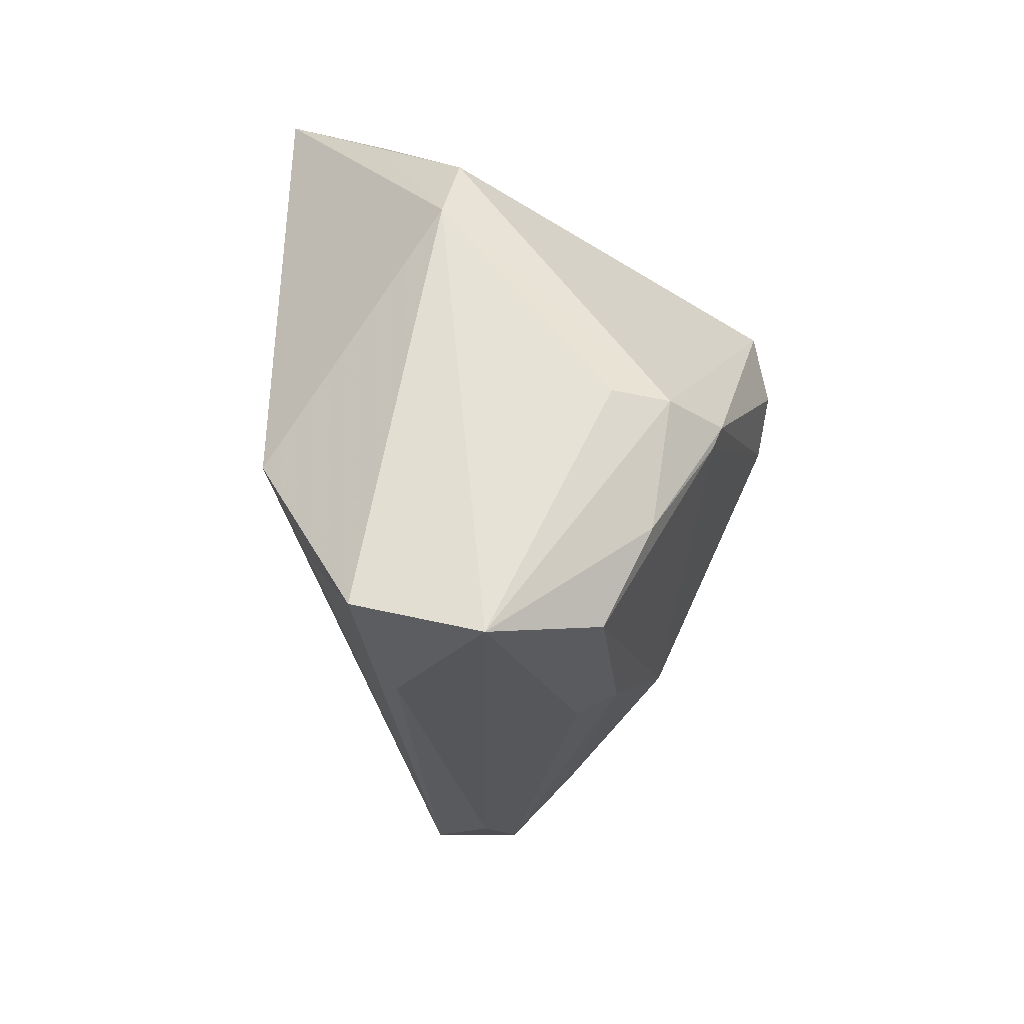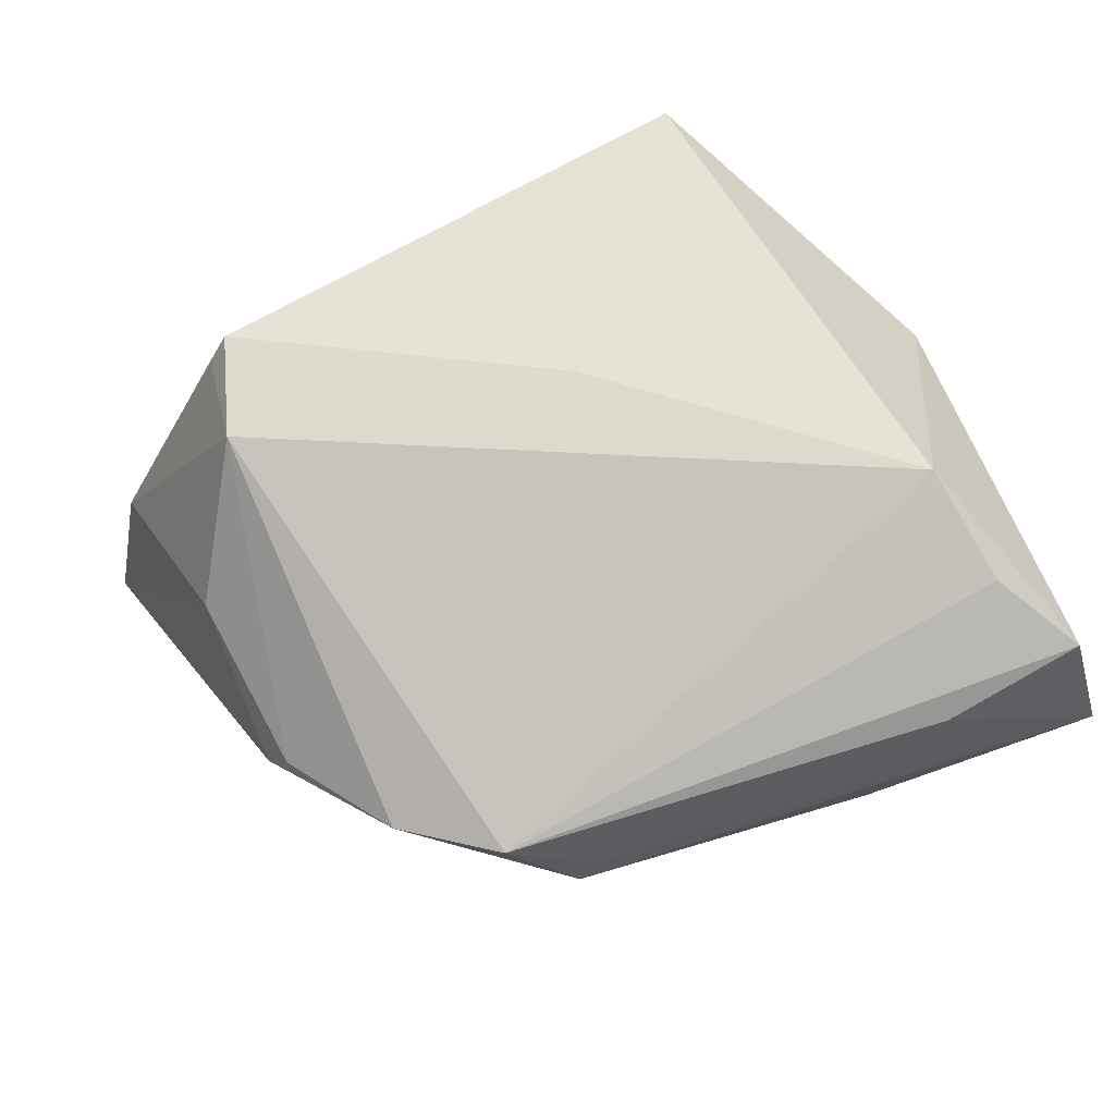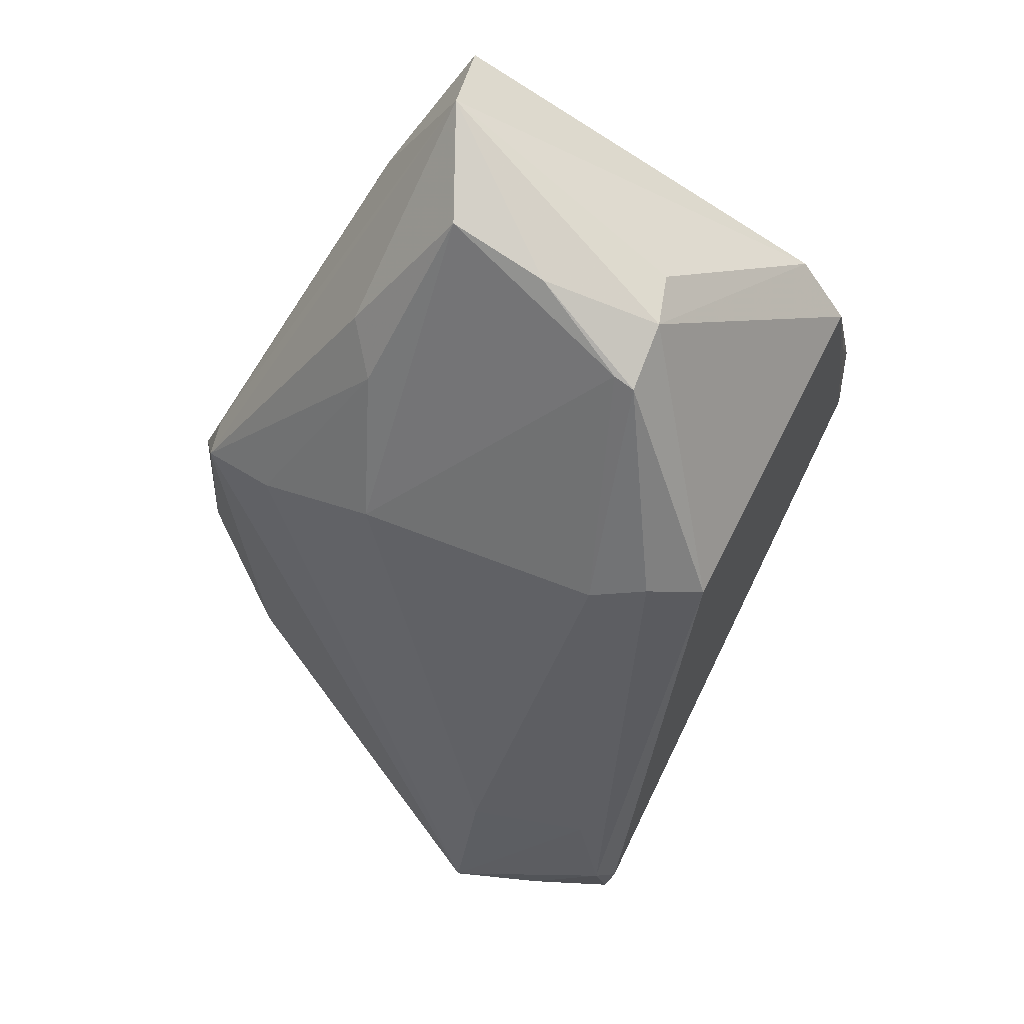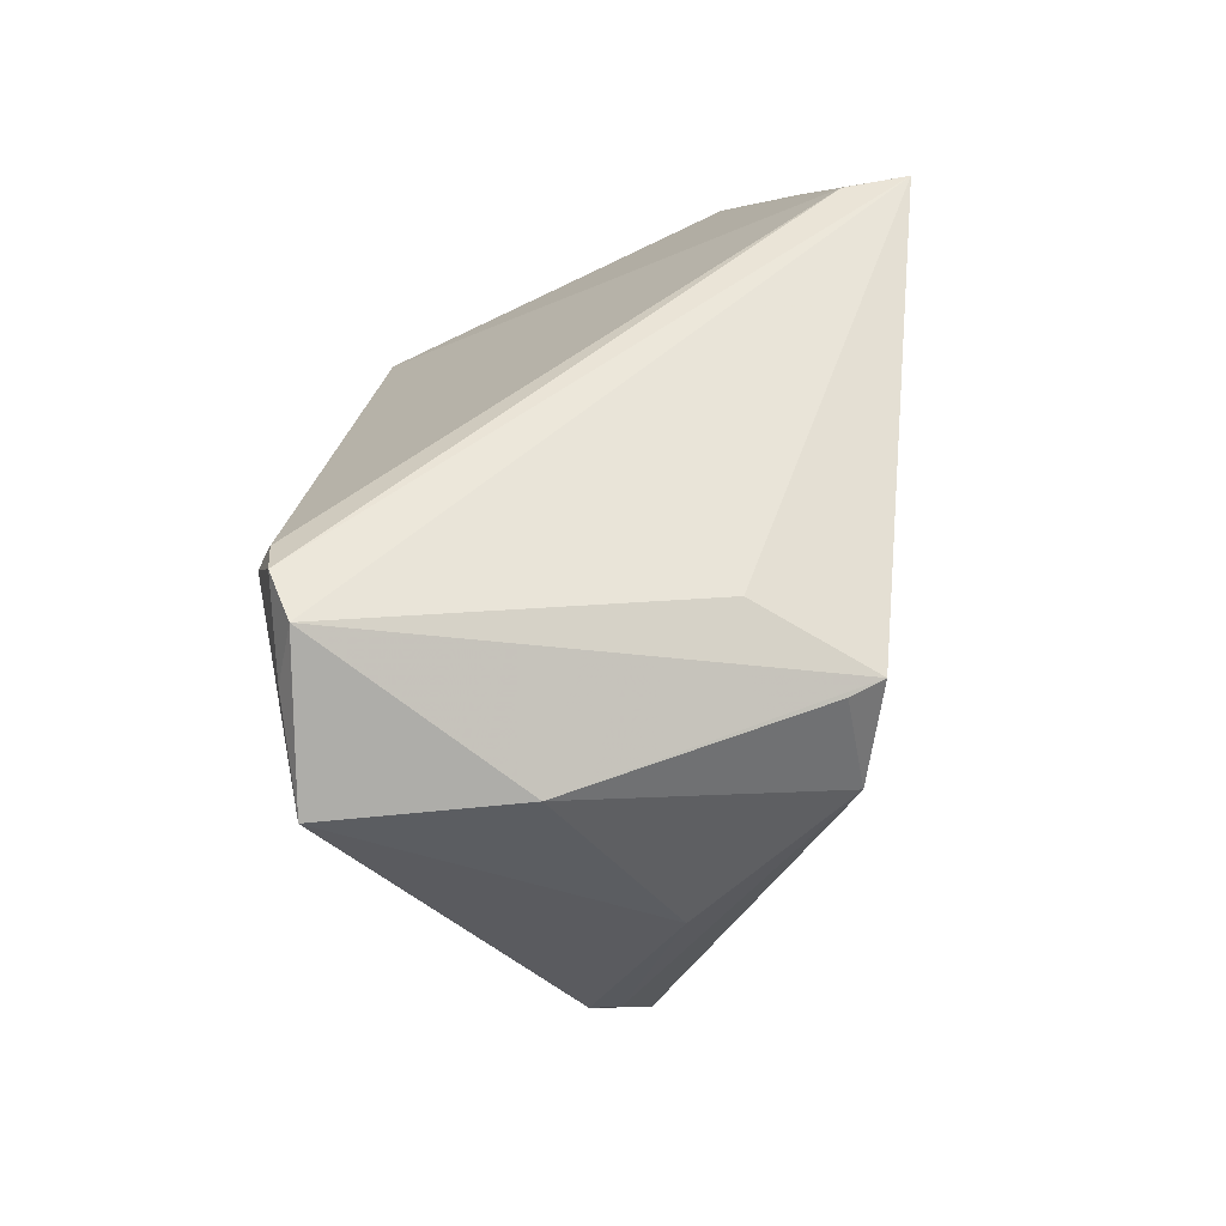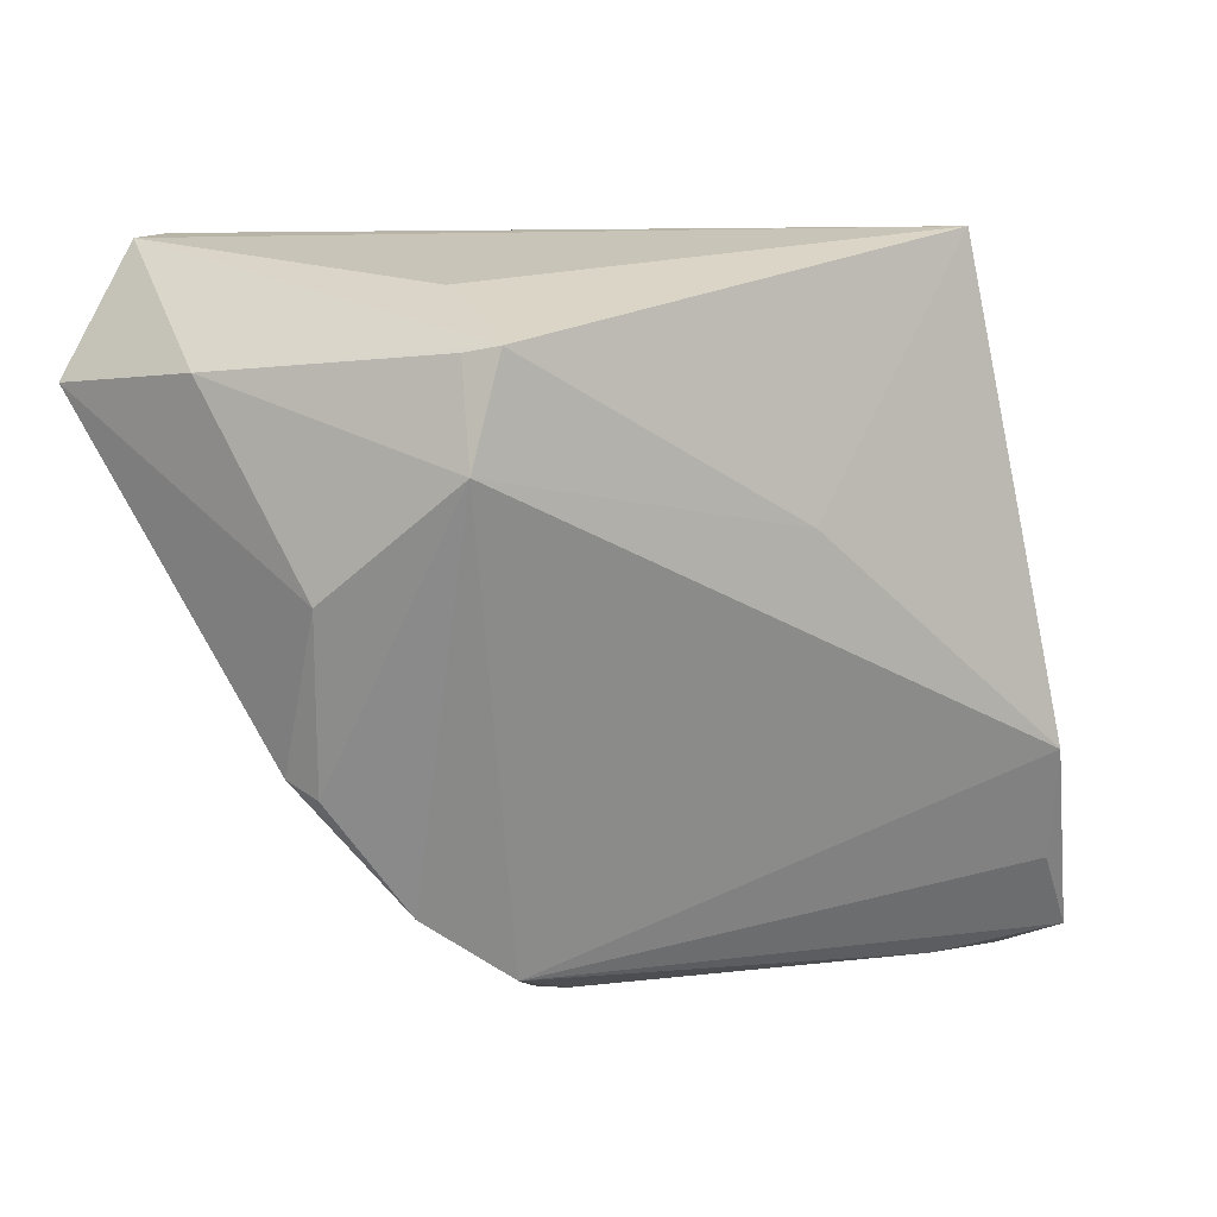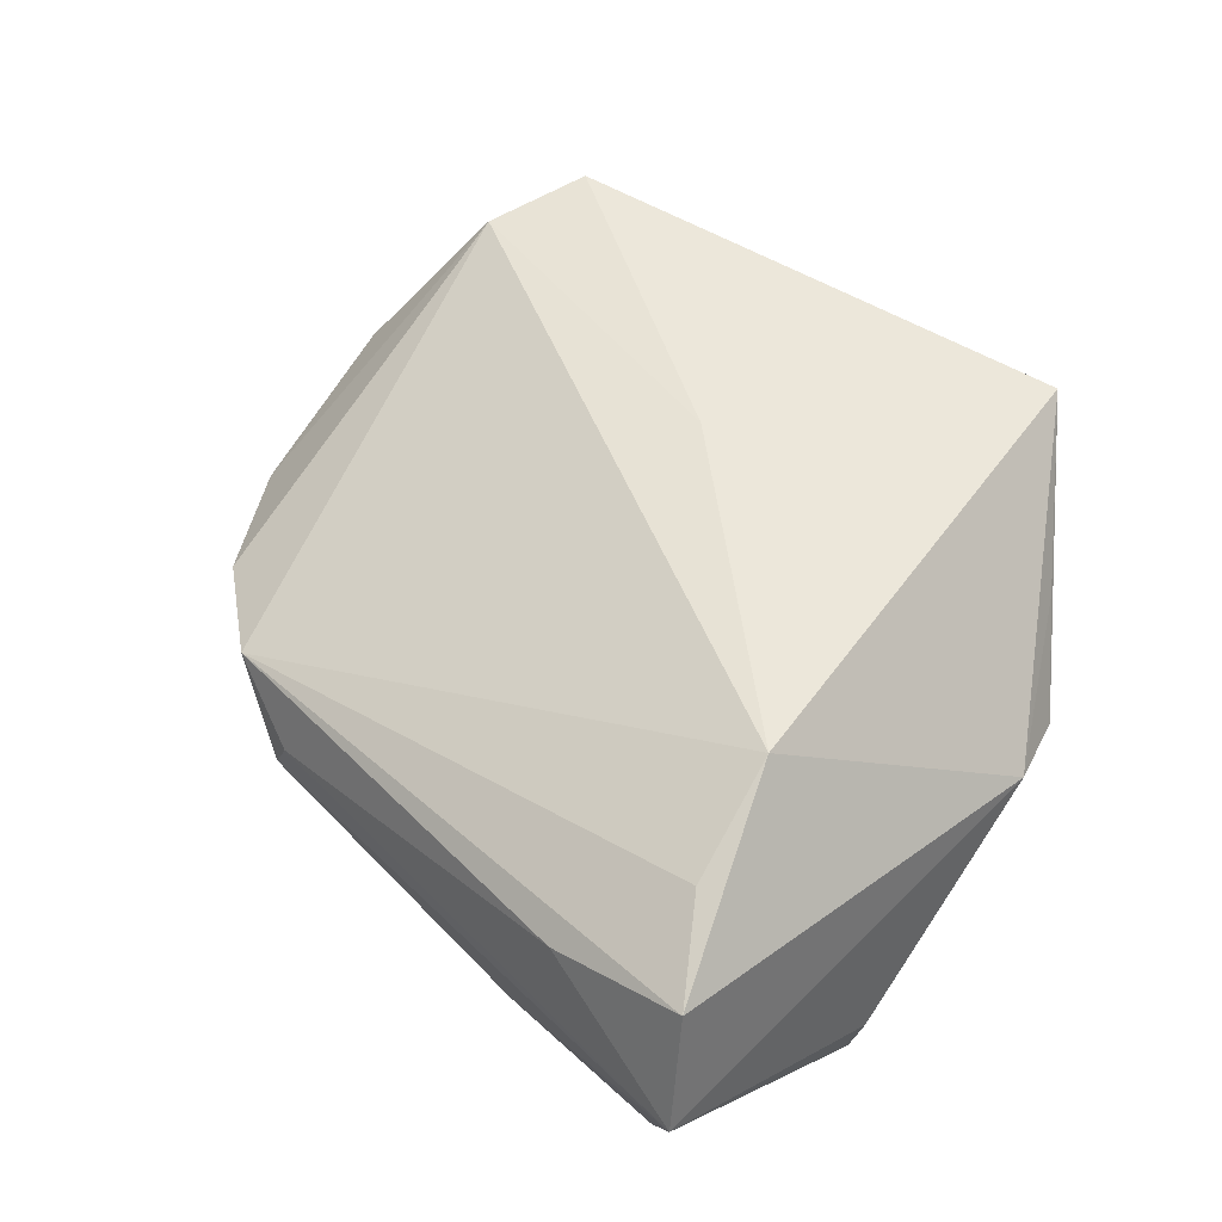
<metadata>
{"format":"obj","ext":"obj","renderer":"f3d","projection":"perspective","resolution":1024,"background":"white","views":[{"elev":-26.8,"azim":87.1,"up":"+Y"},{"elev":64.1,"azim":-16.7,"up":"+Z"},{"elev":-38.8,"azim":58.3,"up":"+Z"},{"elev":43.7,"azim":-84.9,"up":"+Y"},{"elev":1.4,"azim":-36.2,"up":"+Y"},{"elev":52.3,"azim":48.2,"up":"+Z"}]}
</metadata>
<code>
v 0.01874 0.03661 0.01896
v 0.04525 -0.03732 0.01662
v 0.04167 -0.01724 -0.02024
v -0.02028 -0.03866 0.006274
v 0.04185 -0.01493 -0.02123
v -0.05081 0.02052 -0.003526
v 0.02988 -0.03978 0.01178
v -0.0325 0.02858 0.01232
v -0.04481 -0.001507 0.008736
v -0.04057 -0.02006 0.002404
v 0.0345 -0.01701 0.02642
v 0.02298 -0.03947 -0.007362
v -0.03693 0.03526 -0.02813
v -0.0312 -0.03188 0.00476
v -0.03712 0.02149 0.02196
v 0.04161 0.01713 0.006275
v 0.02213 -8.368e-05 -0.02992
v 0.02376 0.006836 -0.02834
v 0.04501 0.009158 0.008174
v -0.03492 0.02204 0.02531
v 0.02148 0.03661 0.02585
v 0.0009793 0.005887 0.02642
v 0.04813 -0.04124 0.00344
v -0.04254 -0.01806 -0.0005985
v -0.03645 0.03182 -0.0296
v 0.03394 0.02424 0.01422
v -0.007133 -0.03547 -0.009014
v 0.004779 -0.0276 -0.01839
v -0.0364 0.01225 -0.0254
v -0.01243 -0.0411 -0.00256
v 0.04418 -0.02783 -0.01341
v -0.05509 0.02046 -0.02373
v -0.04127 0.03661 -0.02737
v 0.04222 -0.03786 -0.008487
v 0.03808 -0.02913 0.02096
v -0.02713 0.02311 -0.02954
v -0.01073 -0.04097 0.001048
v 0.01923 -0.03552 -0.01197
v 0.04821 -0.0144 -0.009236
v -0.03754 0.01026 0.02405
v 0.01733 -0.004742 -0.02926
v -0.04761 0.02907 -0.02602
v 0.0467 -0.01464 -0.0153
v -0.04636 0.03551 -0.02476
v 0.03076 0.0272 0.0146
f 19 11 2
f 1 18 13
f 21 8 20
f 11 19 21
f 2 11 35
f 16 18 1
f 16 43 18
f 19 43 16
f 24 9 32
f 22 21 20
f 11 21 22
f 20 40 22
f 22 40 11
f 8 21 44
f 20 8 44
f 4 40 14
f 11 40 4
f 4 35 11
f 2 35 4
f 15 40 20
f 32 9 6
f 9 40 6
f 40 15 6
f 6 44 32
f 20 44 6
f 6 15 20
f 39 43 19
f 43 39 23
f 23 19 2
f 23 39 19
f 1 21 45
f 45 16 1
f 21 16 45
f 26 21 19
f 19 16 26
f 26 16 21
f 10 24 14
f 9 24 10
f 14 40 10
f 10 40 9
f 29 28 32
f 29 41 28
f 25 13 18
f 30 24 32
f 30 23 37
f 14 24 30
f 30 4 14
f 37 4 30
f 43 23 31
f 7 23 2
f 37 23 7
f 2 4 7
f 7 4 37
f 17 25 18
f 41 29 36
f 36 17 41
f 25 17 36
f 36 29 32
f 32 25 36
f 32 44 42
f 42 25 32
f 13 25 33
f 1 13 33
f 33 42 44
f 25 42 33
f 33 21 1
f 33 44 21
f 32 28 27
f 27 30 32
f 34 31 23
f 43 31 5
f 18 43 5
f 5 17 18
f 41 17 5
f 28 34 38
f 38 27 28
f 30 27 38
f 23 30 12
f 12 34 23
f 30 38 12
f 12 38 34
f 31 34 3
f 3 5 31
f 3 34 28
f 28 41 3
f 41 5 3

</code>
